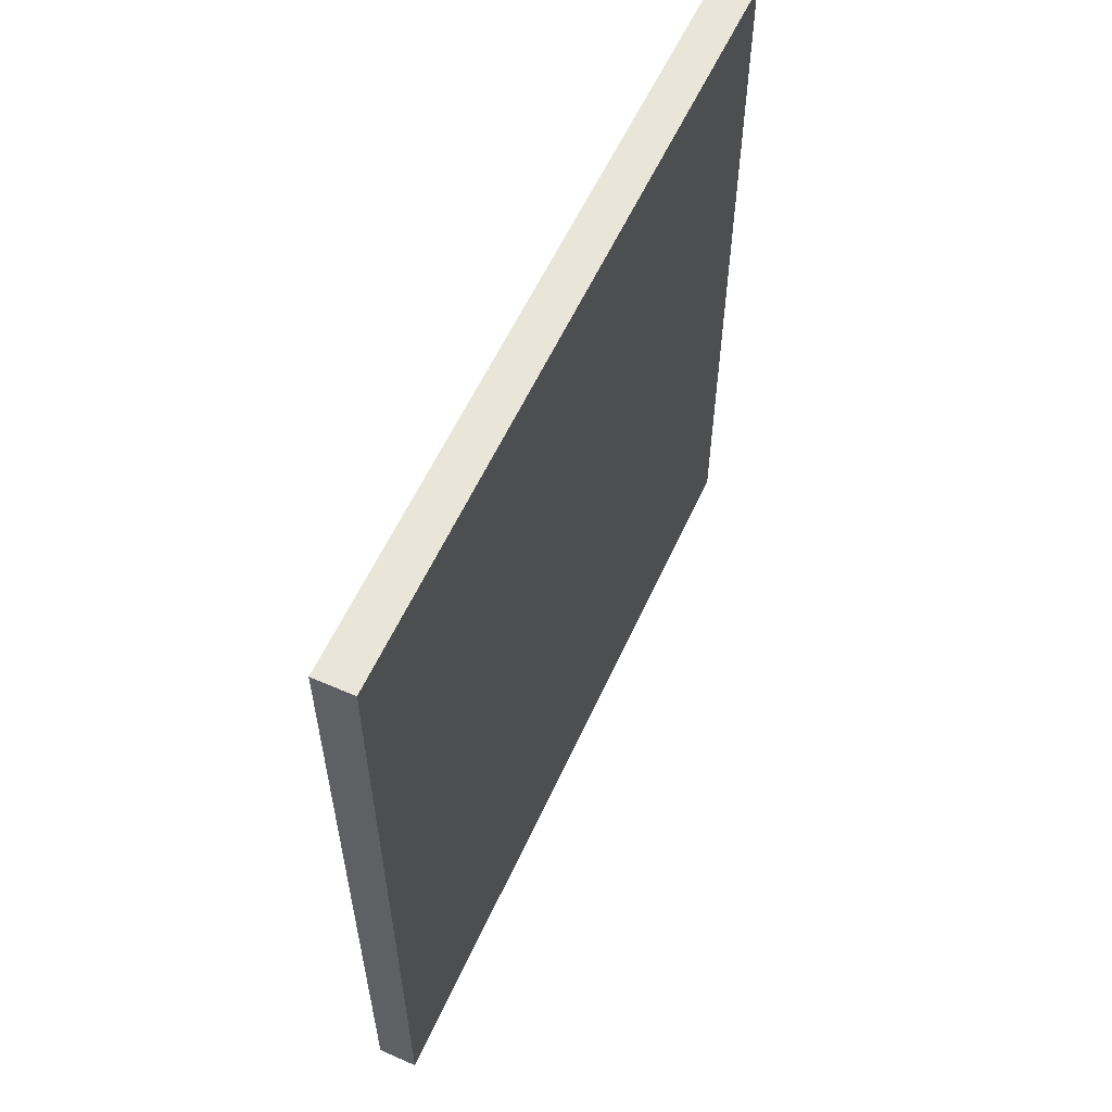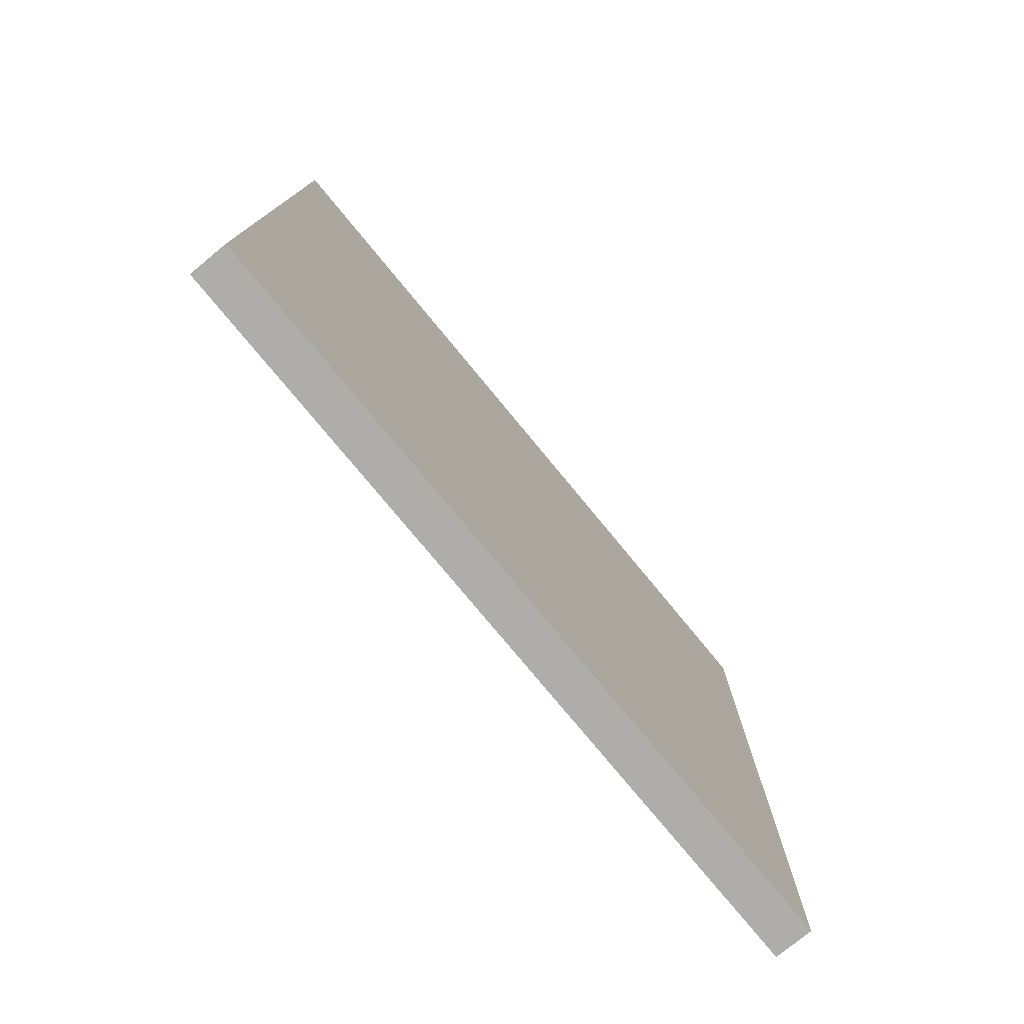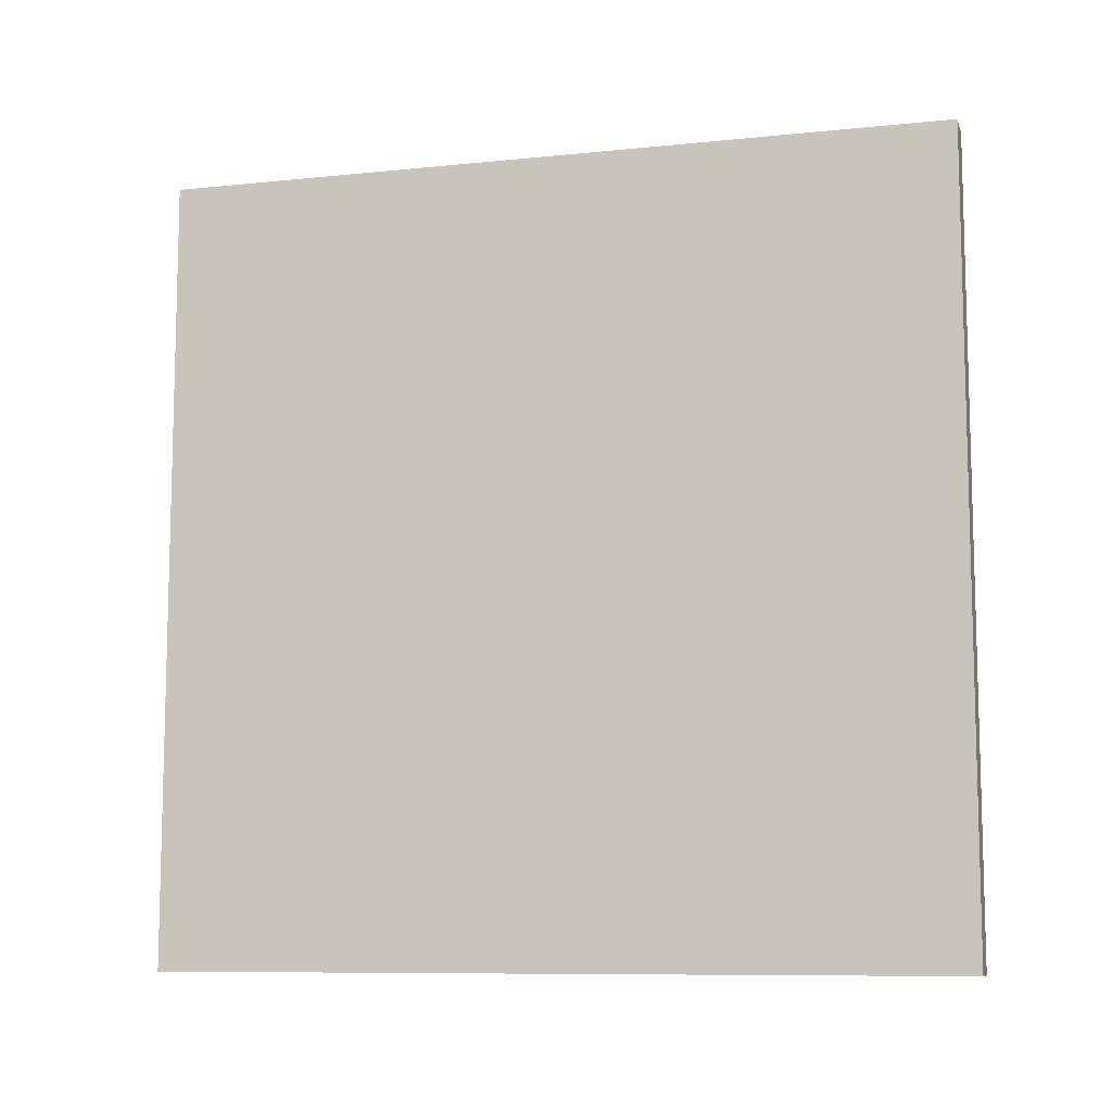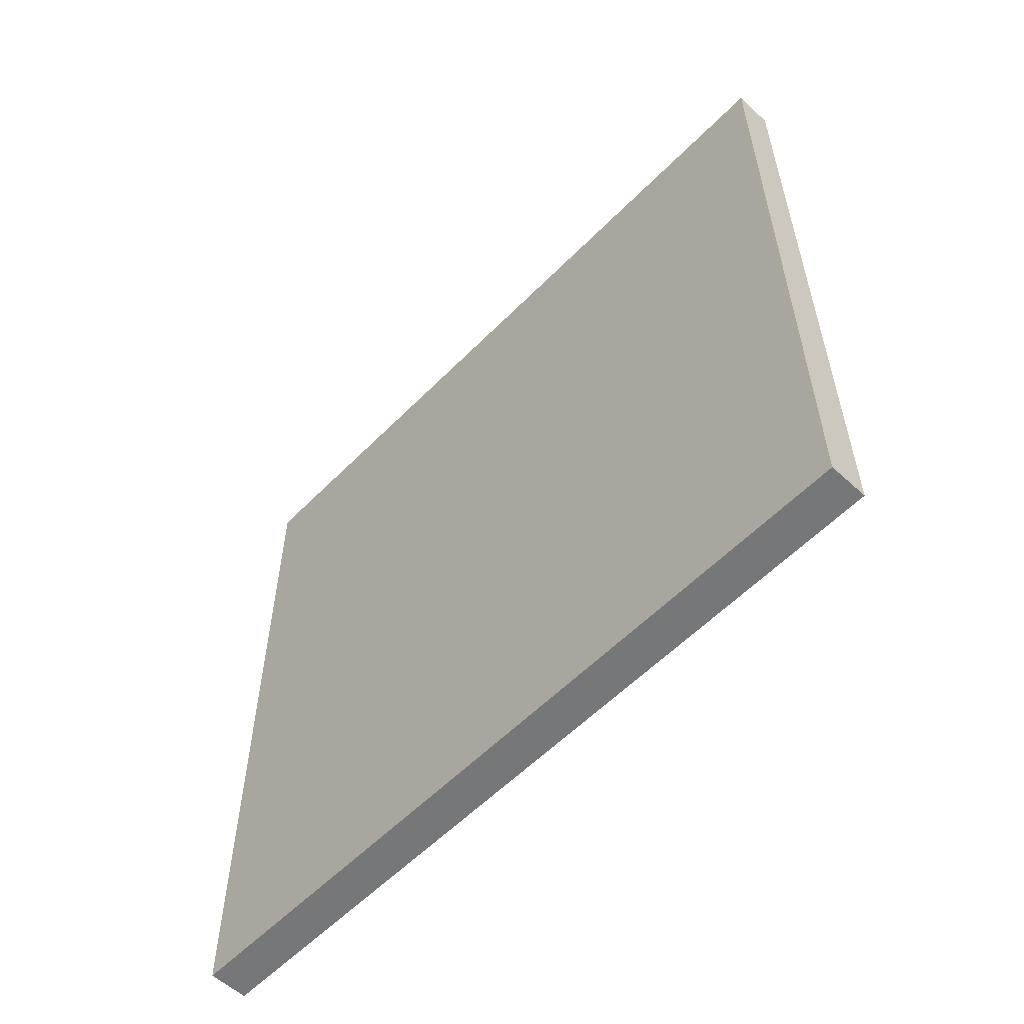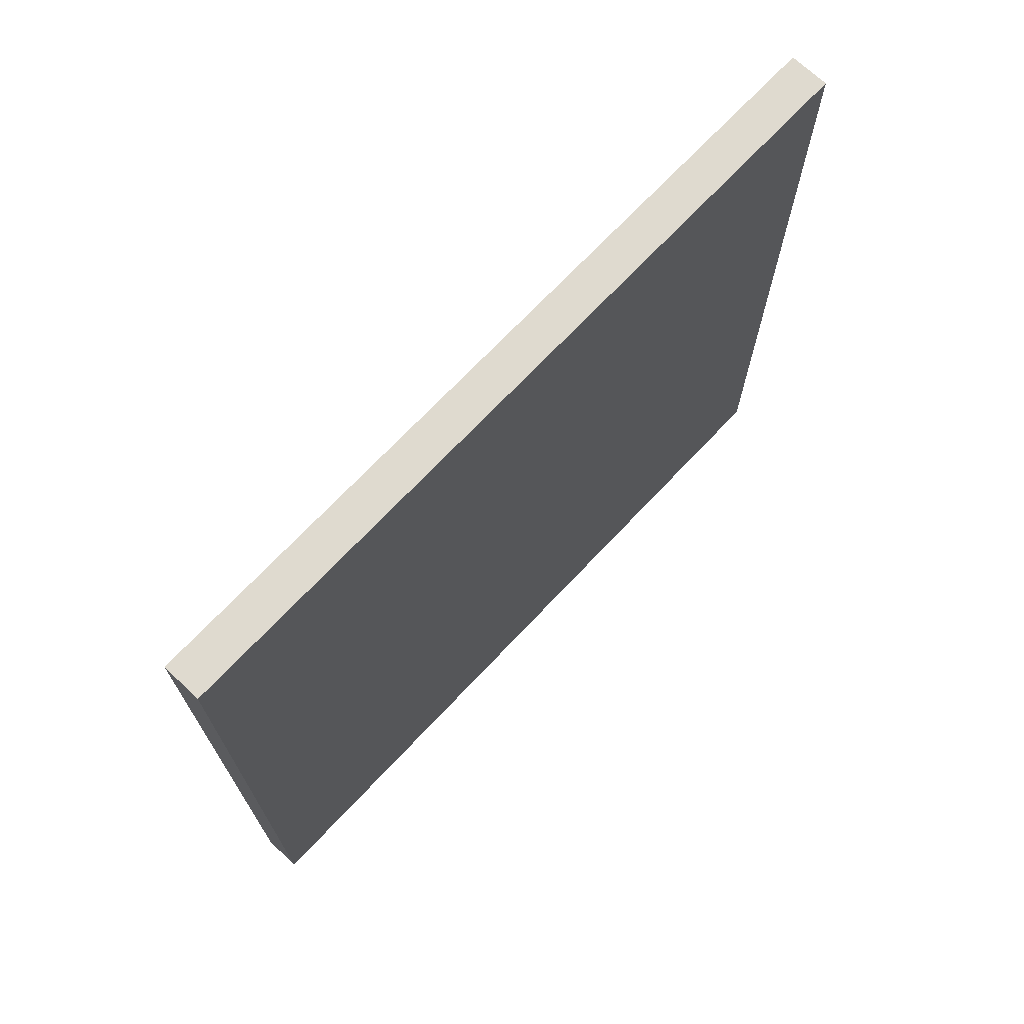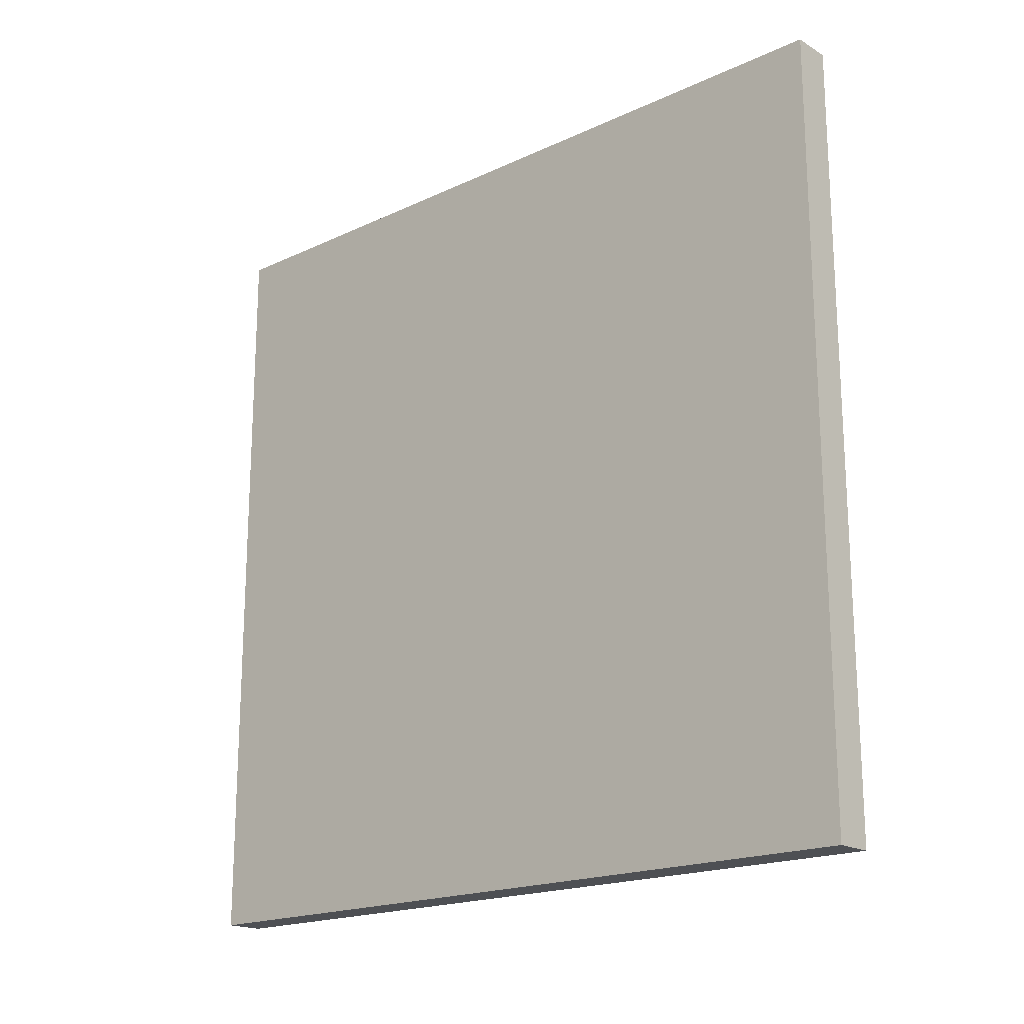
<metadata>
{"format":"obj","ext":"obj","renderer":"f3d","projection":"perspective","resolution":1024,"background":"white","views":[{"elev":57.9,"azim":24.3,"up":"+Y"},{"elev":-77.1,"azim":-140.5,"up":"+Y"},{"elev":-9.3,"azim":105.1,"up":"+Y"},{"elev":-57.0,"azim":-43.6,"up":"+Z"},{"elev":70.6,"azim":43.3,"up":"+Y"},{"elev":-18.7,"azim":131.6,"up":"+Y"}]}
</metadata>
<code>
g default
v -0.075 0 0
v 0.075 0 0
v -0.075 3 0
v 0.075 3 0
v -0.075 3 -1
v 0.075 3 -1
v -0.075 0 -1
v 0.075 0 -1
v -0.075 0 -1
v 0.075 0 -1
v -0.075 3 -1
v 0.075 3 -1
v -0.075 3 -2
v 0.075 3 -2
v -0.075 0 -2
v 0.075 0 -2
v -0.075 0 -2
v 0.075 0 -2
v -0.075 3 -2
v 0.075 3 -2
v -0.075 3 -3
v 0.075 3 -3
v -0.075 0 -3
v 0.075 0 -3
g Wall3_LP
f 1 2 4 3
f 3 4 6 5
f 7 8 2 1
f 2 8 6 4
f 7 1 3 5
f 11 12 14 13
f 15 16 10 9
f 10 16 14 12
f 15 9 11 13
f 19 20 22 21
f 21 22 24 23
f 23 24 18 17
f 18 24 22 20
f 23 17 19 21

</code>
